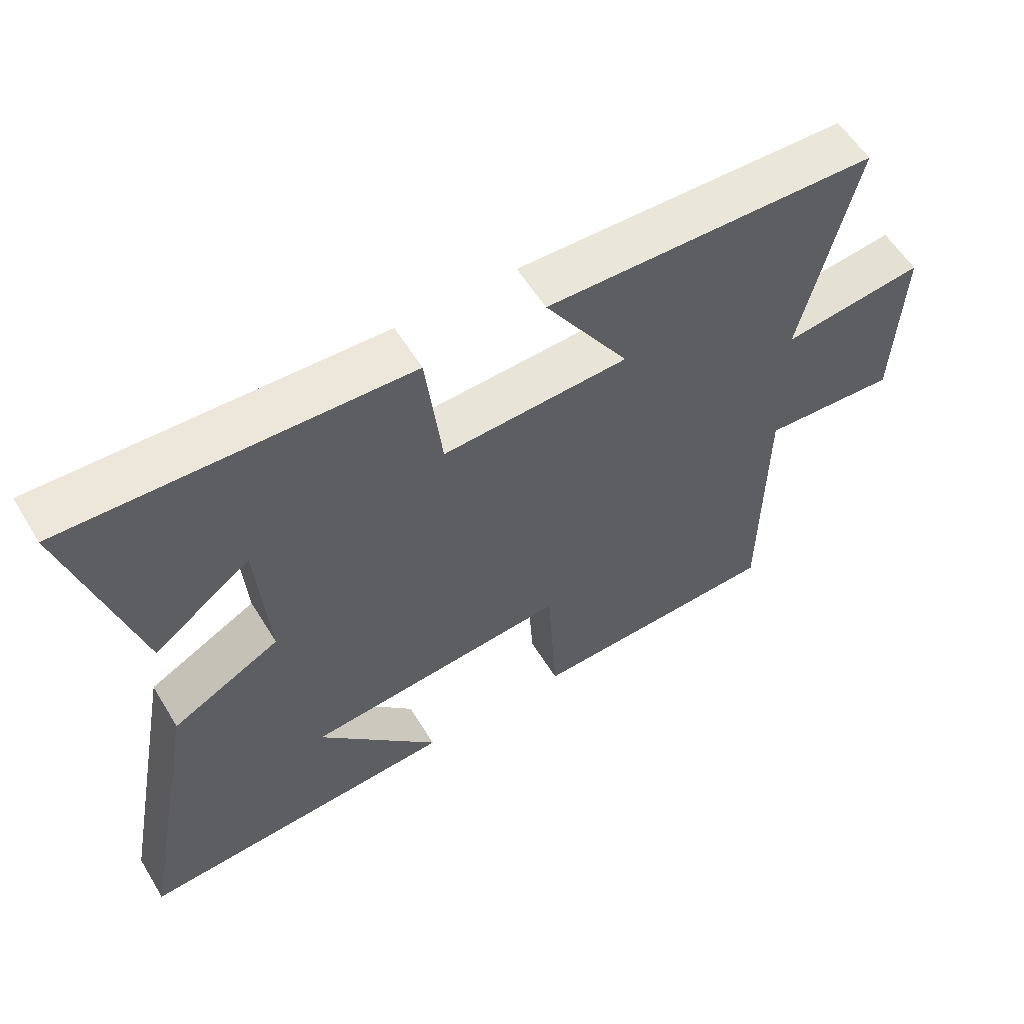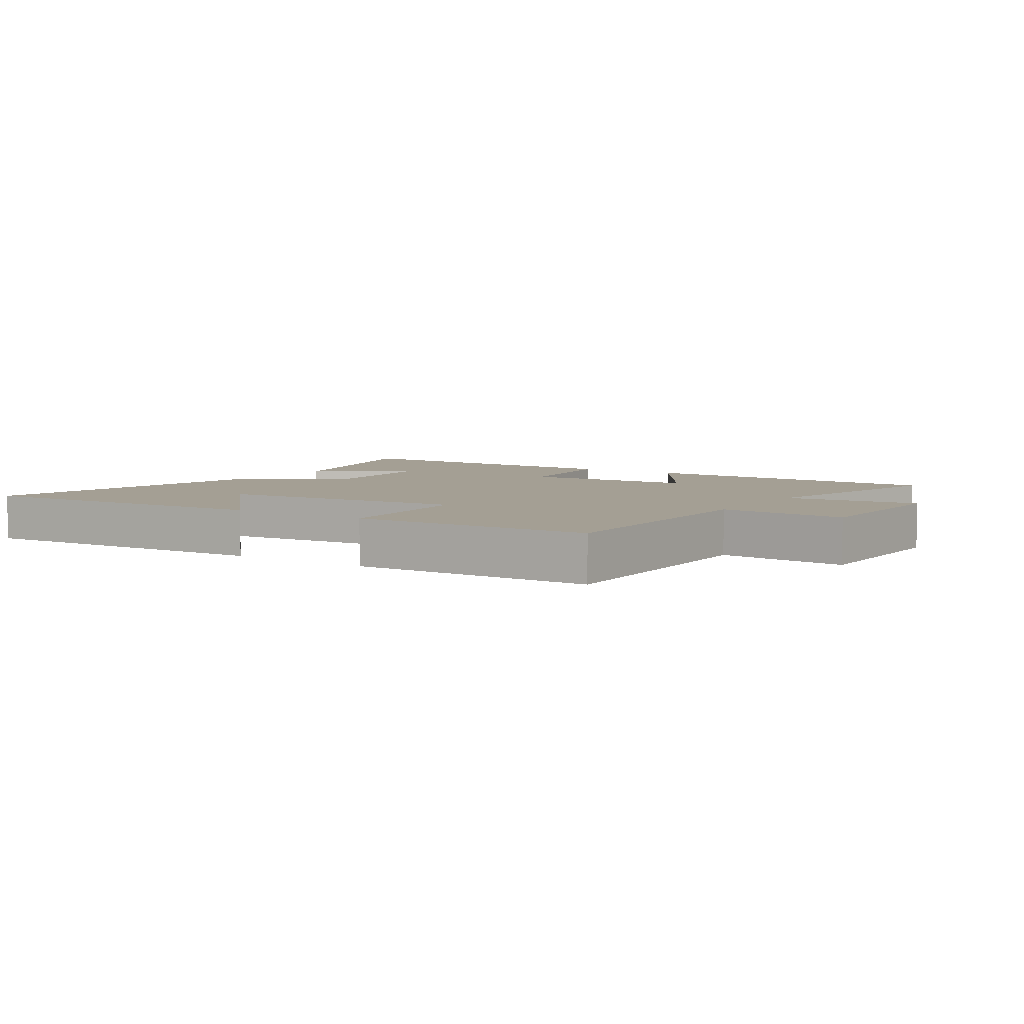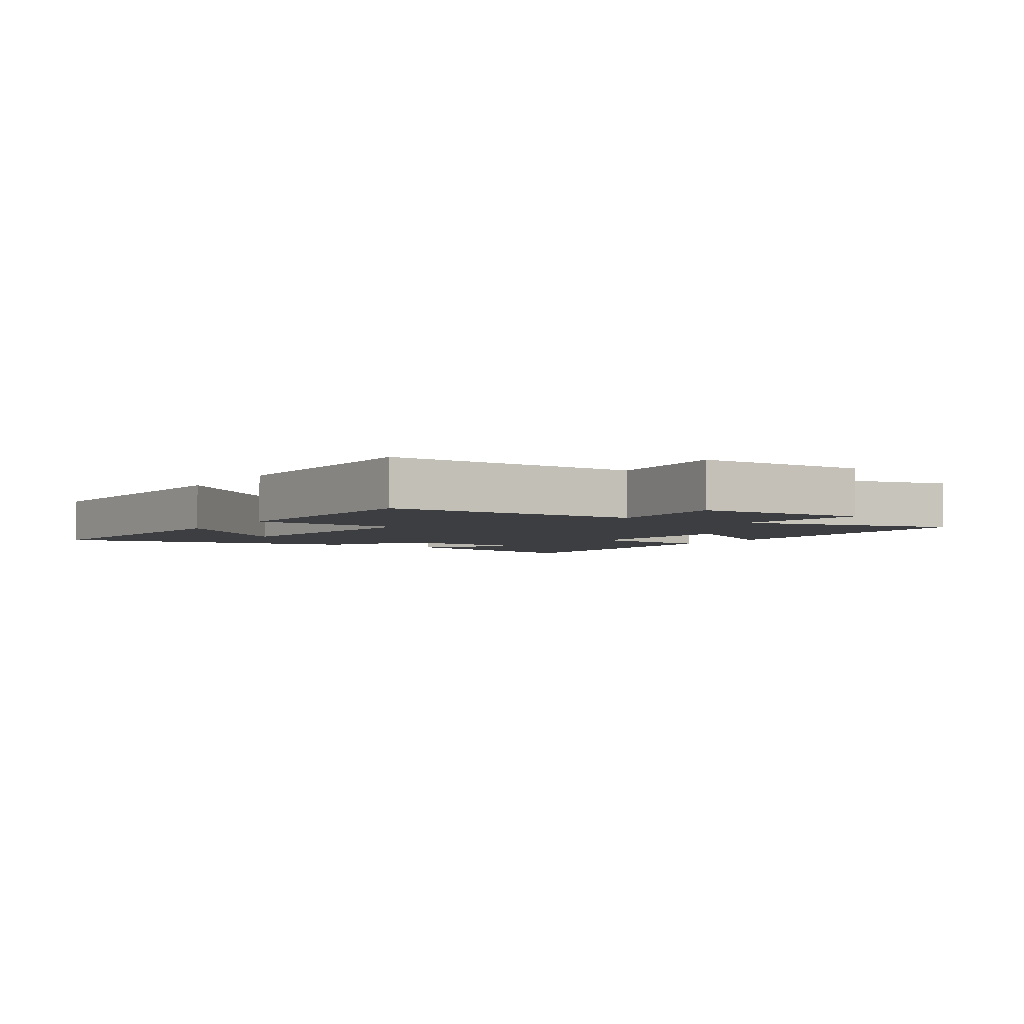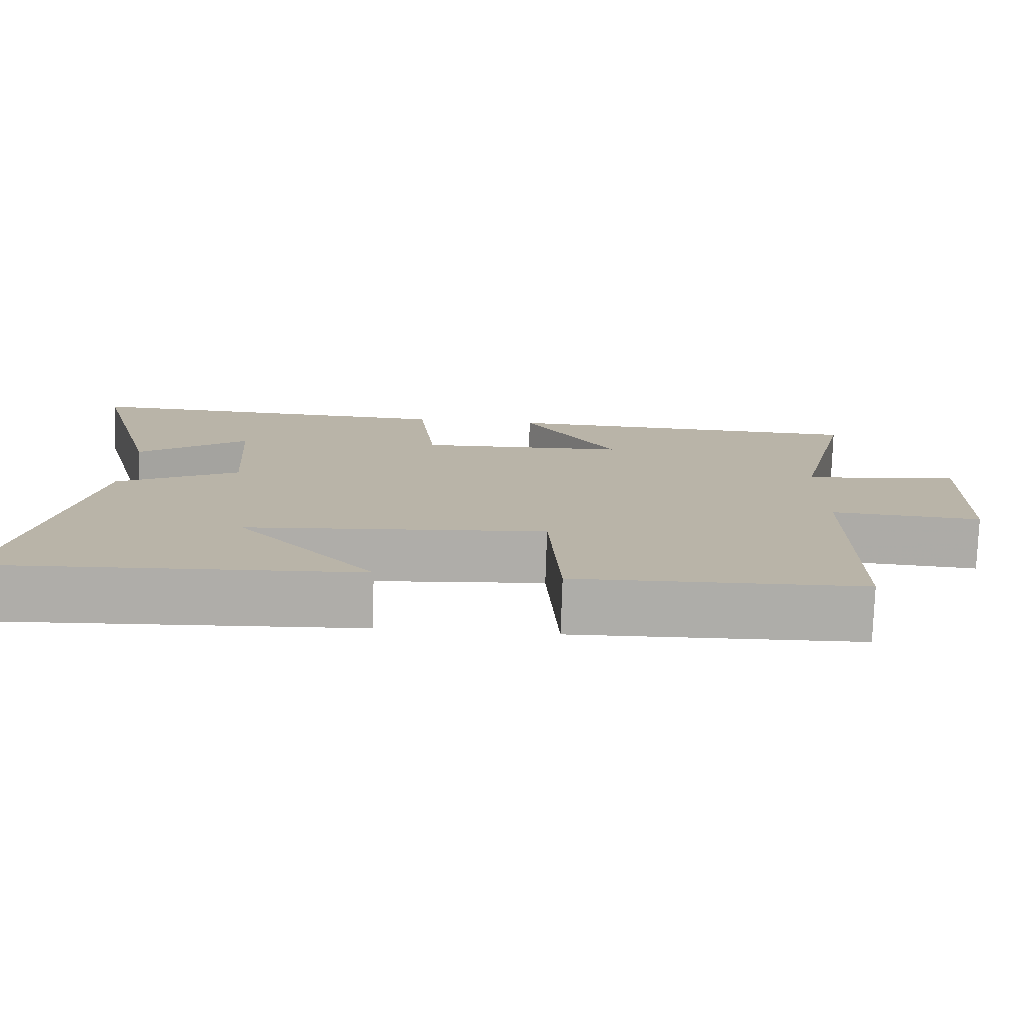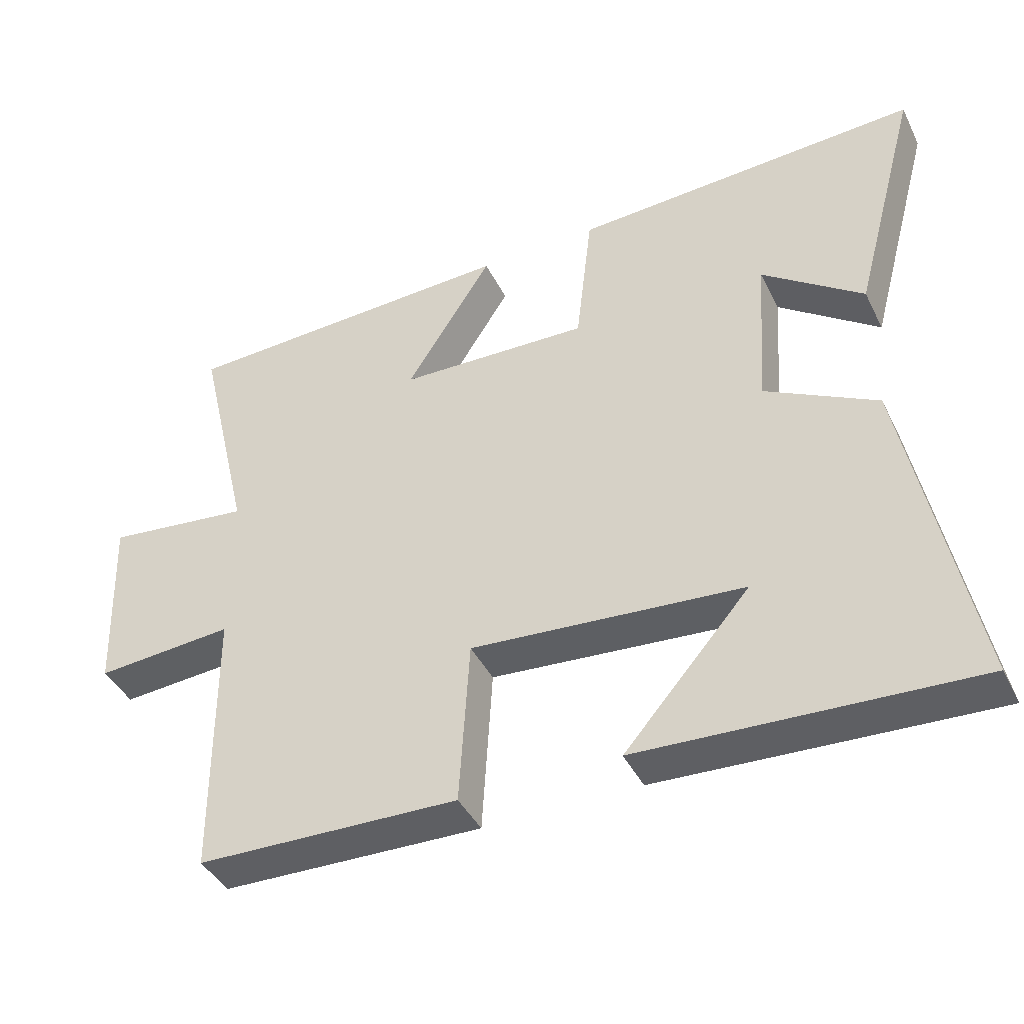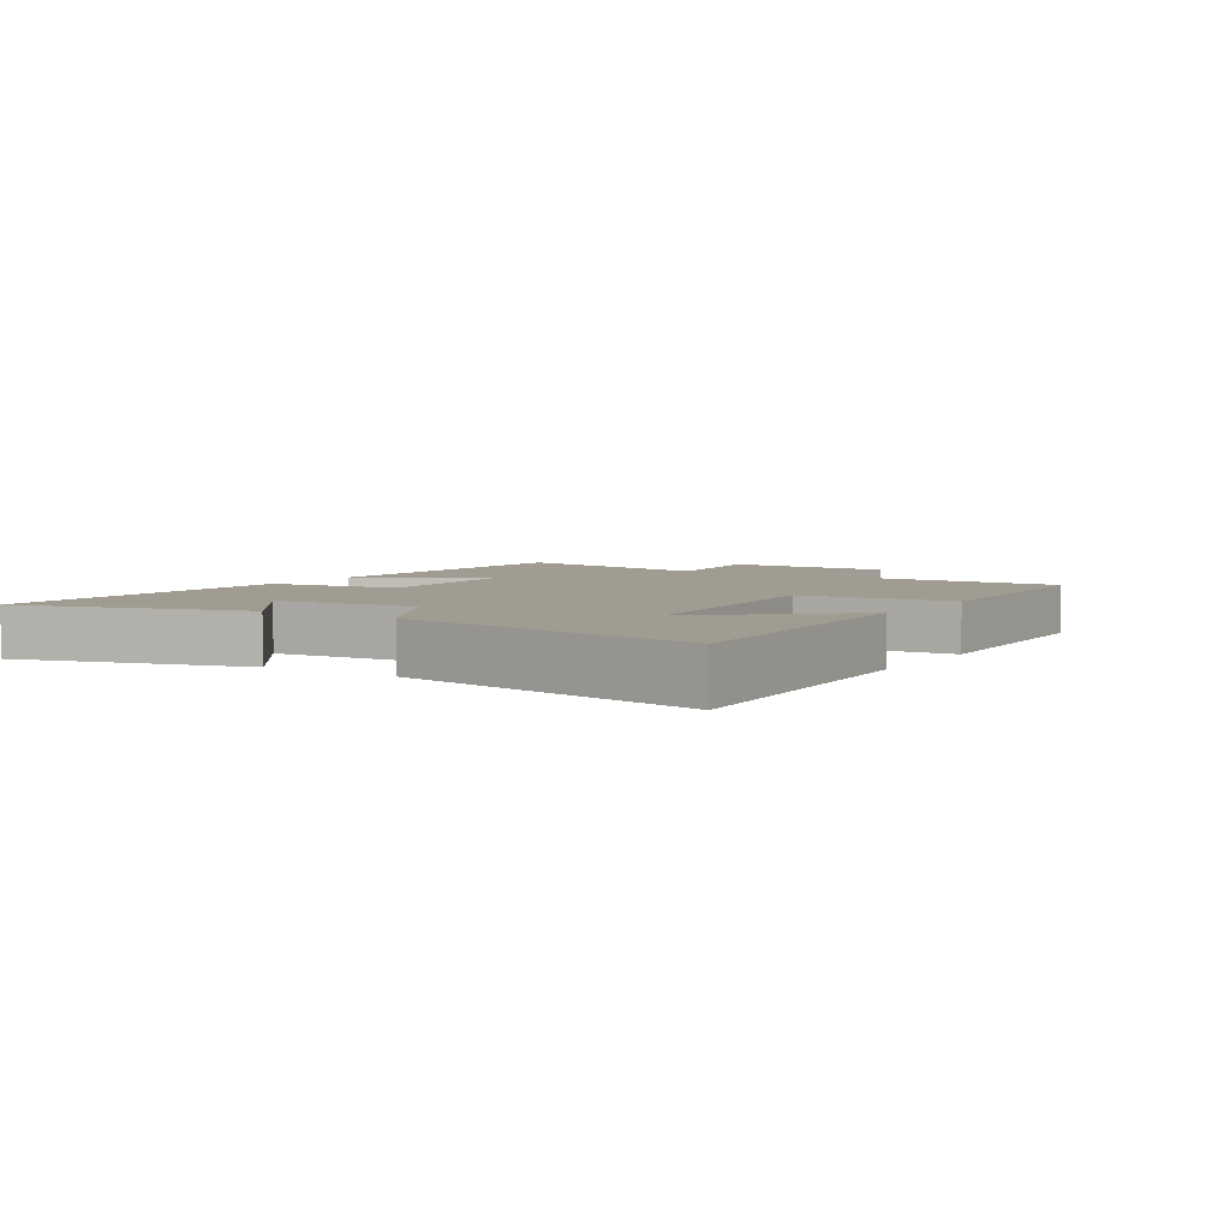
<metadata>
{"format":"obj","ext":"obj","renderer":"f3d","projection":"perspective","resolution":1024,"background":"white","views":[{"elev":57.9,"azim":148.7,"up":"+Z"},{"elev":5.6,"azim":-147.0,"up":"+Y"},{"elev":-3.6,"azim":-123.4,"up":"+Y"},{"elev":-77.0,"azim":178.1,"up":"+Z"},{"elev":-42.0,"azim":24.9,"up":"+Z"},{"elev":4.5,"azim":122.1,"up":"+Y"}]}
</metadata>
<code>
v 0.597 0.07 0.524
v 0.5 0.07 0.167
v 0.354 0.07 0.275
v 0.338 0.07 0.045
v 0.5 0.07 -0.041
v 0.593 0.07 -0.524
v 0.111 0.07 -0.5
v 0.294 0.07 -0.29
v -0.102 0.07 -0.258
v -0.117 0.07 -0.5
v -0.497 0.07 -0.49
v -0.5 0.07 -0.089
v -0.701 0.07 -0.104
v -0.711 0.07 0.166
v -0.5 0.07 0.141
v -0.58 0.07 0.482
v -0.085 0.07 0.5
v -0.211 0.07 0.301
v 0.067 0.07 0.291
v 0.091 0.07 0.5
v 0.597 0 0.524
v 0.5 0 0.167
v 0.354 0 0.275
v 0.338 0 0.045
v 0.5 0 -0.041
v 0.593 0 -0.524
v 0.111 0 -0.5
v 0.294 0 -0.29
v -0.102 0 -0.258
v -0.117 0 -0.5
v -0.497 0 -0.49
v -0.5 0 -0.089
v -0.701 0 -0.104
v -0.711 0 0.166
v -0.5 0 0.141
v -0.58 0 0.482
v -0.085 0 0.5
v -0.211 0 0.301
v 0.067 0 0.291
v 0.091 0 0.5
f 19 20 1
f 15 16 17 18
f 15 18 19
f 12 13 14 15
f 12 15 19
f 9 10 11 12
f 8 9 12 19
f 6 7 8
f 4 5 6 8
f 3 4 8 19
f 1 2 3
f 1 3 19
f 21 40 39
f 38 37 36 35
f 39 38 35
f 35 34 33 32
f 39 35 32
f 32 31 30 29
f 39 32 29 28
f 28 27 26
f 28 26 25 24
f 39 28 24 23
f 23 22 21
f 39 23 21
f 1 21 22 2
f 2 22 23 3
f 3 23 24 4
f 4 24 25 5
f 5 25 26 6
f 6 26 27 7
f 7 27 28 8
f 8 28 29 9
f 9 29 30 10
f 10 30 31 11
f 11 31 32 12
f 12 32 33 13
f 13 33 34 14
f 14 34 35 15
f 15 35 36 16
f 16 36 37 17
f 17 37 38 18
f 18 38 39 19
f 19 39 40 20
f 20 40 21 1

</code>
